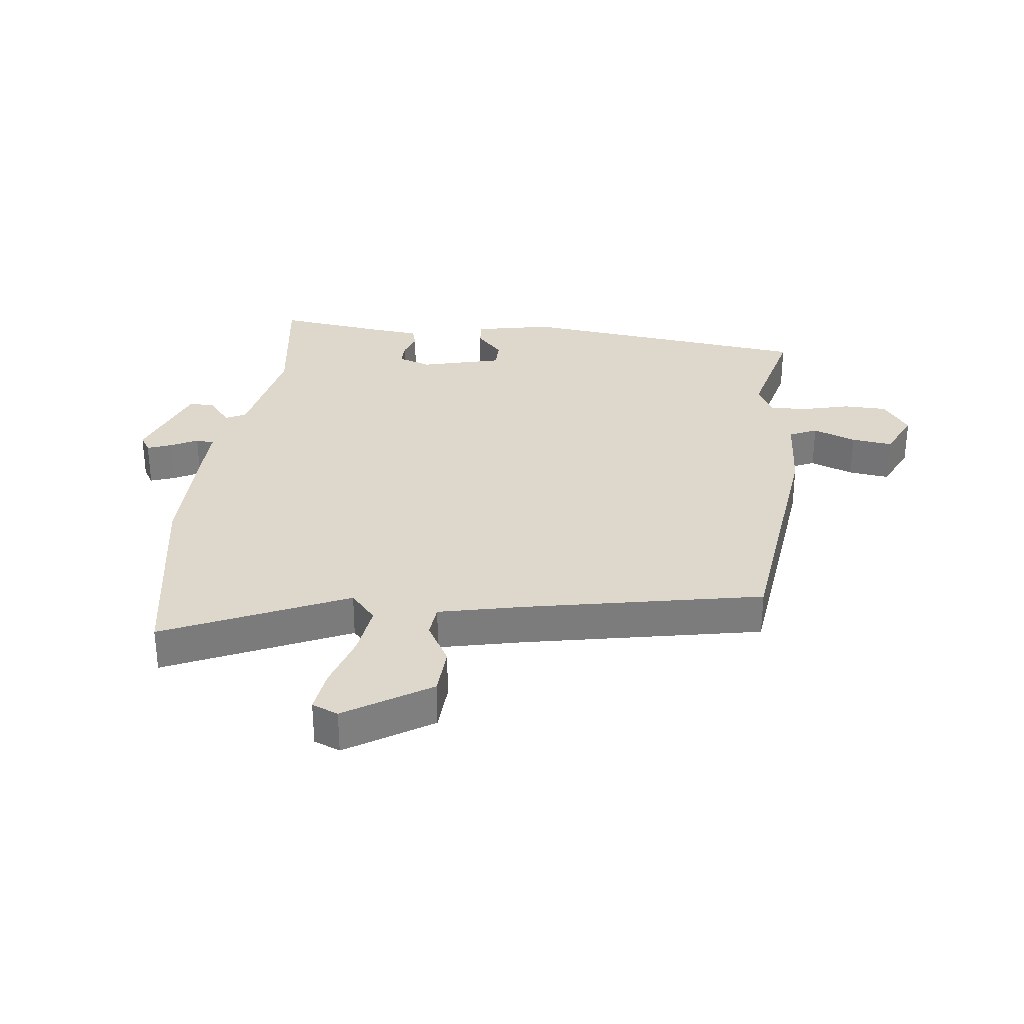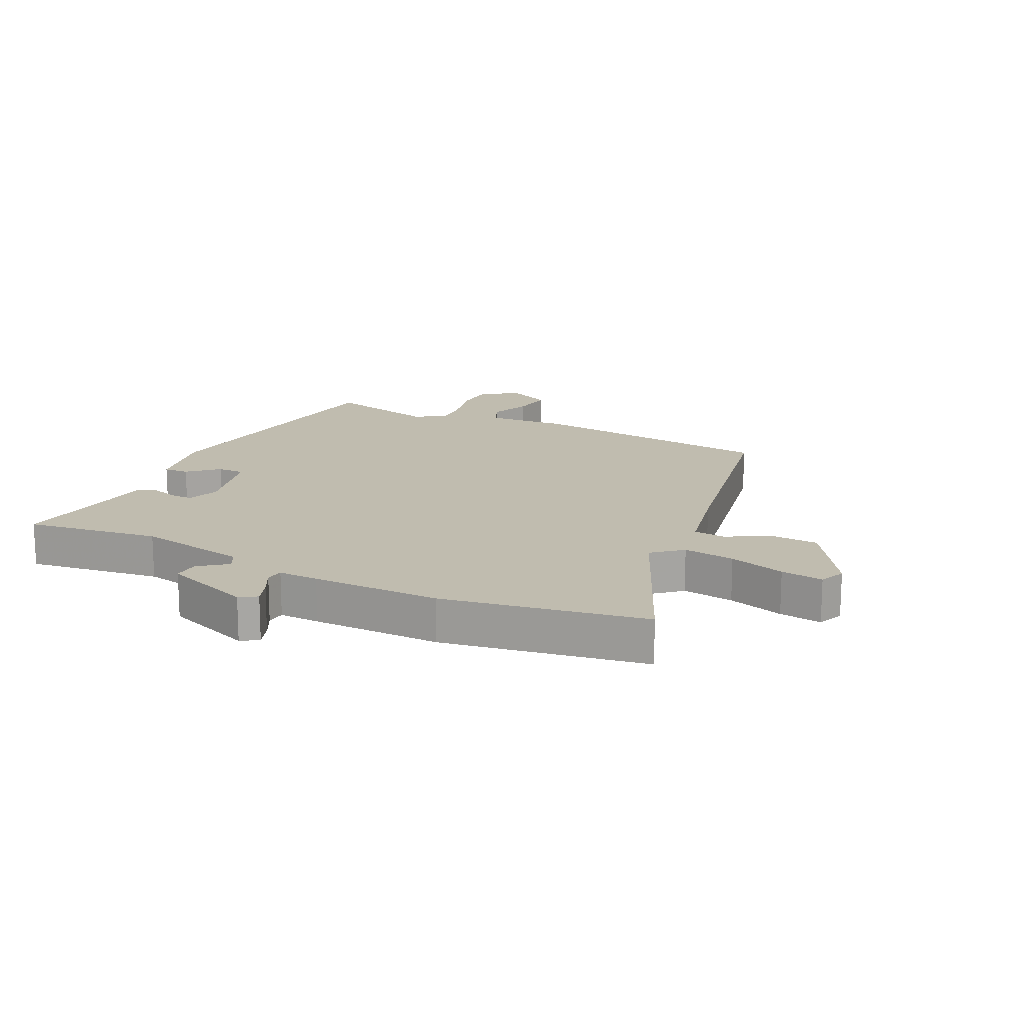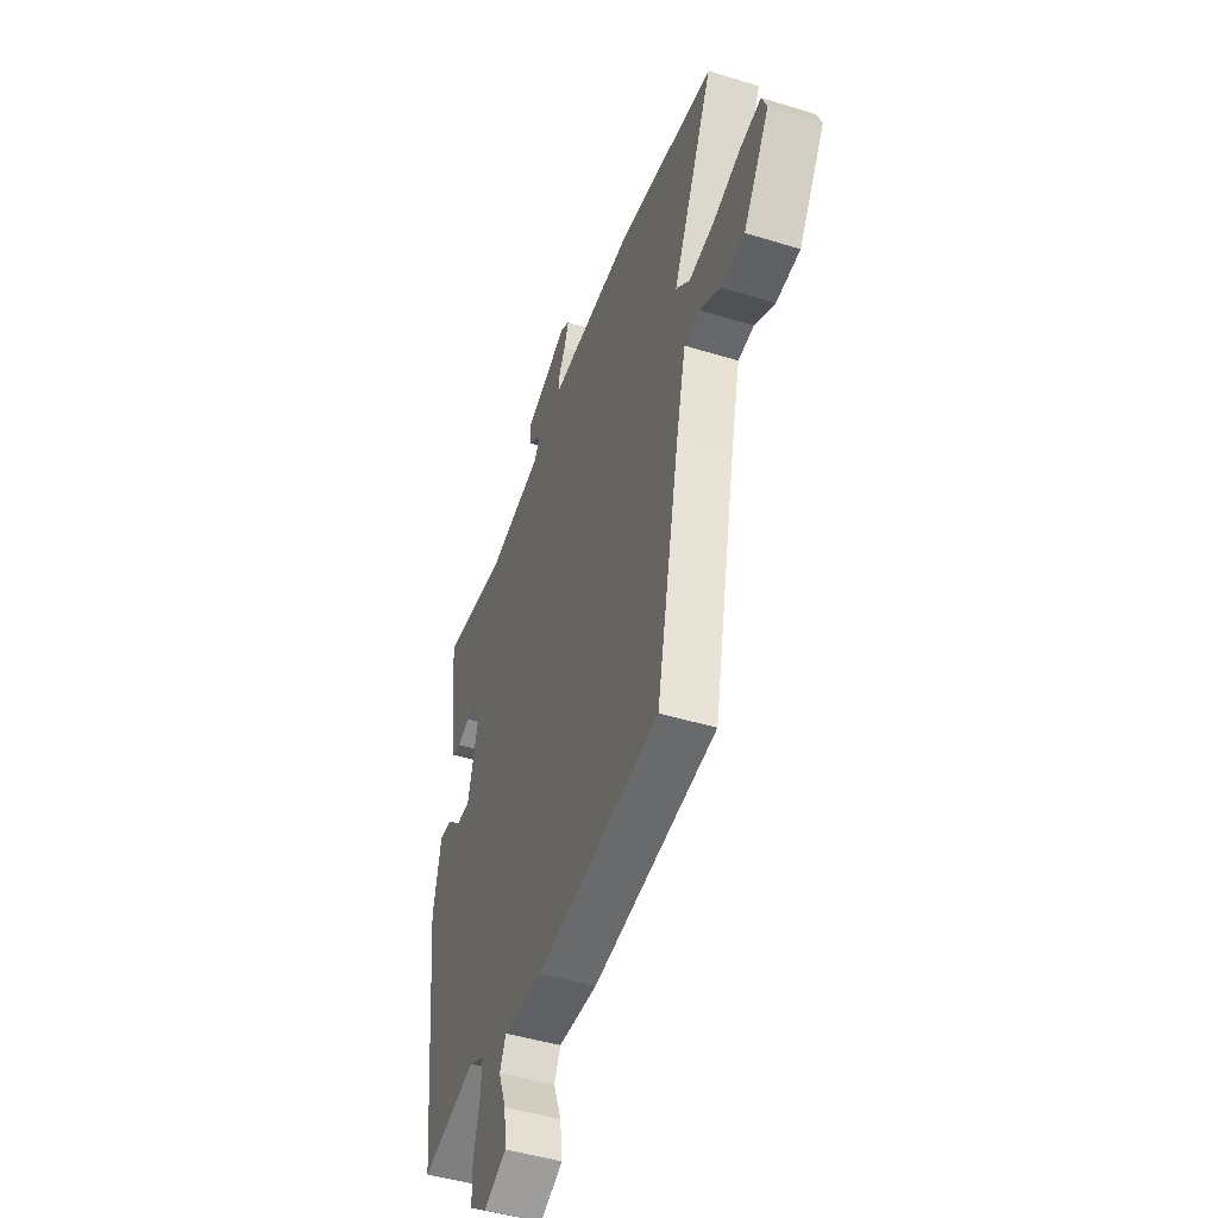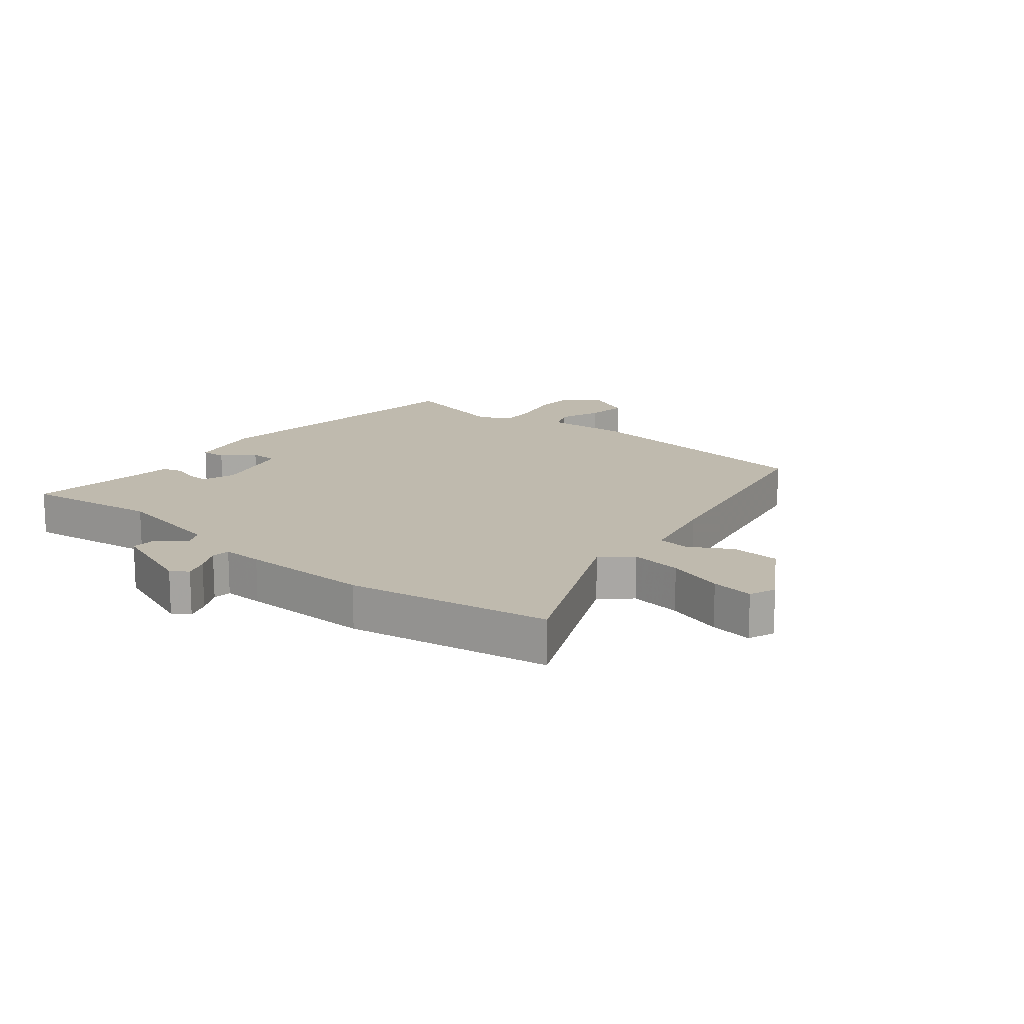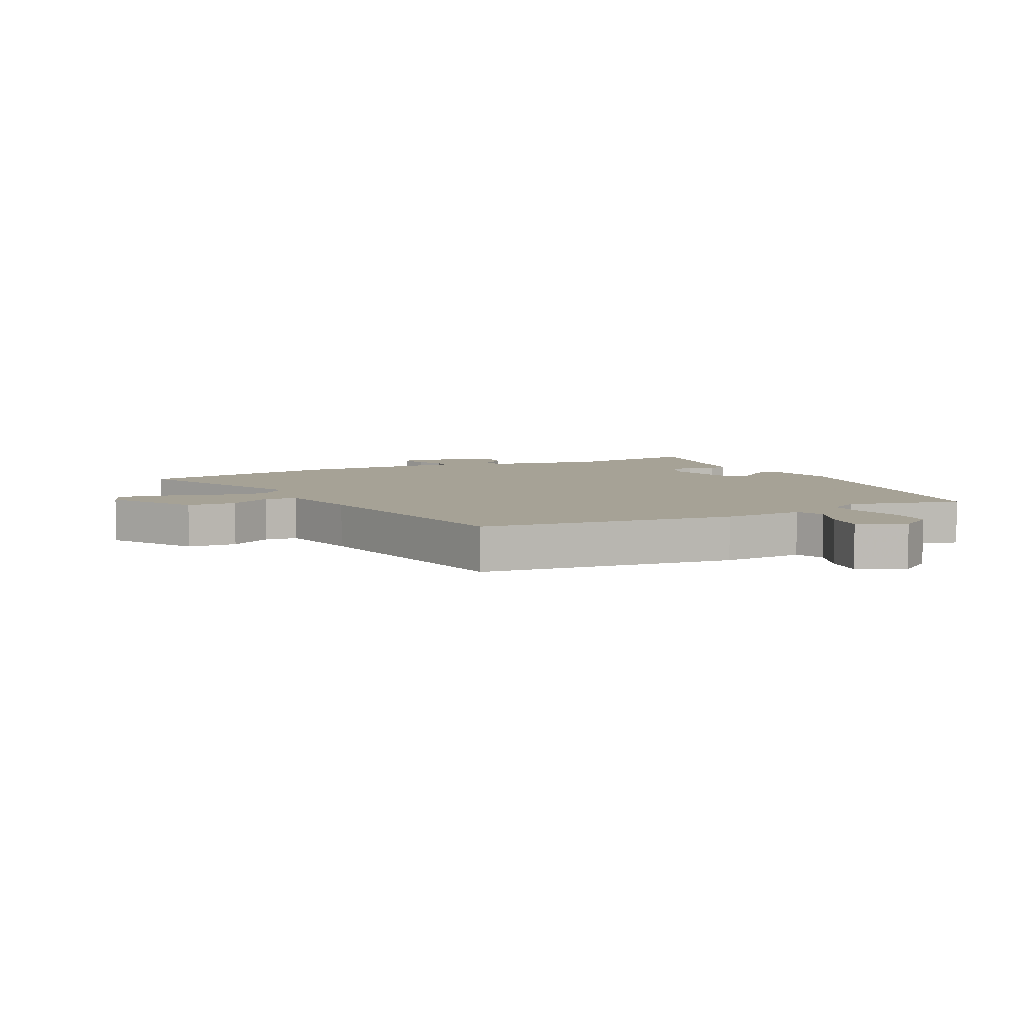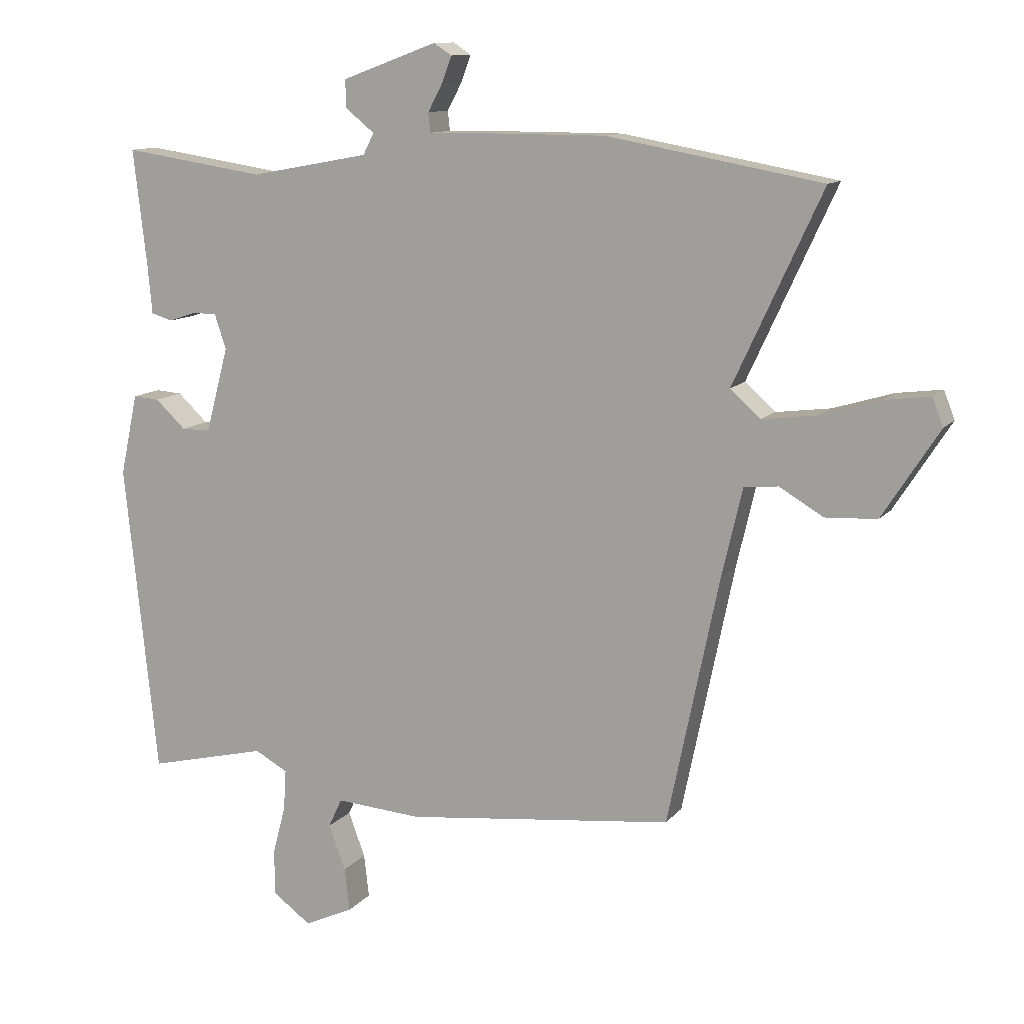
<metadata>
{"format":"obj","ext":"obj","renderer":"f3d","projection":"perspective","resolution":1024,"background":"white","views":[{"elev":31.5,"azim":97.3,"up":"+Y"},{"elev":16.3,"azim":26.8,"up":"+Y"},{"elev":-46.8,"azim":70.8,"up":"+Z"},{"elev":15.5,"azim":39.8,"up":"+Y"},{"elev":6.3,"azim":154.6,"up":"+Y"},{"elev":11.5,"azim":23.1,"up":"+Z"}]}
</metadata>
<code>
v -0.478 0.07 -0.502
v -0.529 0.07 -0.018
v -0.502 0.07 0.108
v -0.461 0.07 0.105
v -0.414 0.07 0.061
v -0.369 0.07 0.061
v -0.334 0.07 0.193
v -0.352 0.07 0.247
v -0.39 0.07 0.247
v -0.432 0.07 0.233
v -0.465 0.07 0.243
v -0.472 0.07 0.32
v -0.493 0.07 0.499
v -0.273 0.07 0.466
v -0.089 0.07 0.5
v -0.072 0.07 0.533
v -0.117 0.07 0.569
v -0.118 0.07 0.612
v 0.029 0.07 0.666
v 0.057 0.07 0.648
v 0.042 0.07 0.608
v 0.019 0.07 0.565
v 0.022 0.07 0.535
v 0.088 0.07 0.536
v 0.3 0.07 0.536
v 0.632 0.07 0.476
v 0.495 0.07 0.18
v 0.542 0.07 0.138
v 0.627 0.07 0.149
v 0.72 0.07 0.177
v 0.79 0.07 0.186
v 0.807 0.07 0.143
v 0.719 0.07 0.006
v 0.639 0.07 0.002
v 0.571 0.07 0.042
v 0.518 0.07 0.037
v 0.486 0.07 -0.1
v 0.406 0.07 -0.486
v -0.01 0.07 -0.532
v -0.143 0.07 -0.522
v -0.164 0.07 -0.567
v -0.138 0.07 -0.637
v -0.13 0.07 -0.704
v -0.206 0.07 -0.739
v -0.265 0.07 -0.696
v -0.266 0.07 -0.625
v -0.246 0.07 -0.549
v -0.242 0.07 -0.486
v -0.293 0.07 -0.458
v -0.478 0 -0.502
v -0.529 0 -0.018
v -0.502 0 0.108
v -0.461 0 0.105
v -0.414 0 0.061
v -0.369 0 0.061
v -0.334 0 0.193
v -0.352 0 0.247
v -0.39 0 0.247
v -0.432 0 0.233
v -0.465 0 0.243
v -0.472 0 0.32
v -0.493 0 0.499
v -0.273 0 0.466
v -0.089 0 0.5
v -0.072 0 0.533
v -0.117 0 0.569
v -0.118 0 0.612
v 0.029 0 0.666
v 0.057 0 0.648
v 0.042 0 0.608
v 0.019 0 0.565
v 0.022 0 0.535
v 0.088 0 0.536
v 0.3 0 0.536
v 0.632 0 0.476
v 0.495 0 0.18
v 0.542 0 0.138
v 0.627 0 0.149
v 0.72 0 0.177
v 0.79 0 0.186
v 0.807 0 0.143
v 0.719 0 0.006
v 0.639 0 0.002
v 0.571 0 0.042
v 0.518 0 0.037
v 0.486 0 -0.1
v 0.406 0 -0.486
v -0.01 0 -0.532
v -0.143 0 -0.522
v -0.164 0 -0.567
v -0.138 0 -0.637
v -0.13 0 -0.704
v -0.206 0 -0.739
v -0.265 0 -0.696
v -0.266 0 -0.625
v -0.246 0 -0.549
v -0.242 0 -0.486
v -0.293 0 -0.458
f 45 46 47
f 44 45 47
f 43 44 47
f 42 43 47
f 41 42 47
f 40 41 47 48
f 40 48 49
f 39 40 49
f 38 39 49
f 37 38 49
f 33 34 35
f 32 33 35
f 31 32 35
f 30 31 35
f 29 30 35
f 28 29 35 36
f 27 28 36
f 25 26 27
f 24 25 27
f 23 24 27
f 37 49 1
f 36 37 1
f 27 36 1
f 23 27 1
f 20 21 22
f 19 20 22
f 18 19 22
f 17 18 22
f 16 17 22
f 12 13 14
f 12 14 15
f 11 12 15
f 10 11 15
f 9 10 15
f 8 9 15
f 7 8 15
f 6 7 15
f 3 4 5
f 2 3 5
f 1 2 5
f 1 5 6
f 22 23 1
f 16 22 1
f 15 16 1
f 1 6 15
f 96 95 94
f 96 94 93
f 96 93 92
f 96 92 91
f 96 91 90
f 97 96 90 89
f 98 97 89
f 98 89 88
f 98 88 87
f 98 87 86
f 84 83 82
f 84 82 81
f 84 81 80
f 84 80 79
f 84 79 78
f 85 84 78 77
f 85 77 76
f 76 75 74
f 76 74 73
f 76 73 72
f 50 98 86
f 50 86 85
f 50 85 76
f 50 76 72
f 71 70 69
f 71 69 68
f 71 68 67
f 71 67 66
f 71 66 65
f 63 62 61
f 64 63 61
f 64 61 60
f 64 60 59
f 64 59 58
f 64 58 57
f 64 57 56
f 64 56 55
f 54 53 52
f 54 52 51
f 54 51 50
f 55 54 50
f 50 72 71
f 50 71 65
f 50 65 64
f 64 55 50
f 1 50 51 2
f 2 51 52 3
f 3 52 53 4
f 4 53 54 5
f 5 54 55 6
f 6 55 56 7
f 7 56 57 8
f 8 57 58 9
f 9 58 59 10
f 10 59 60 11
f 11 60 61 12
f 12 61 62 13
f 13 62 63 14
f 14 63 64 15
f 15 64 65 16
f 16 65 66 17
f 17 66 67 18
f 18 67 68 19
f 19 68 69 20
f 20 69 70 21
f 21 70 71 22
f 22 71 72 23
f 23 72 73 24
f 24 73 74 25
f 25 74 75 26
f 26 75 76 27
f 27 76 77 28
f 28 77 78 29
f 29 78 79 30
f 30 79 80 31
f 31 80 81 32
f 32 81 82 33
f 33 82 83 34
f 34 83 84 35
f 35 84 85 36
f 36 85 86 37
f 37 86 87 38
f 38 87 88 39
f 39 88 89 40
f 40 89 90 41
f 41 90 91 42
f 42 91 92 43
f 43 92 93 44
f 44 93 94 45
f 45 94 95 46
f 46 95 96 47
f 47 96 97 48
f 48 97 98 49
f 49 98 50 1

</code>
